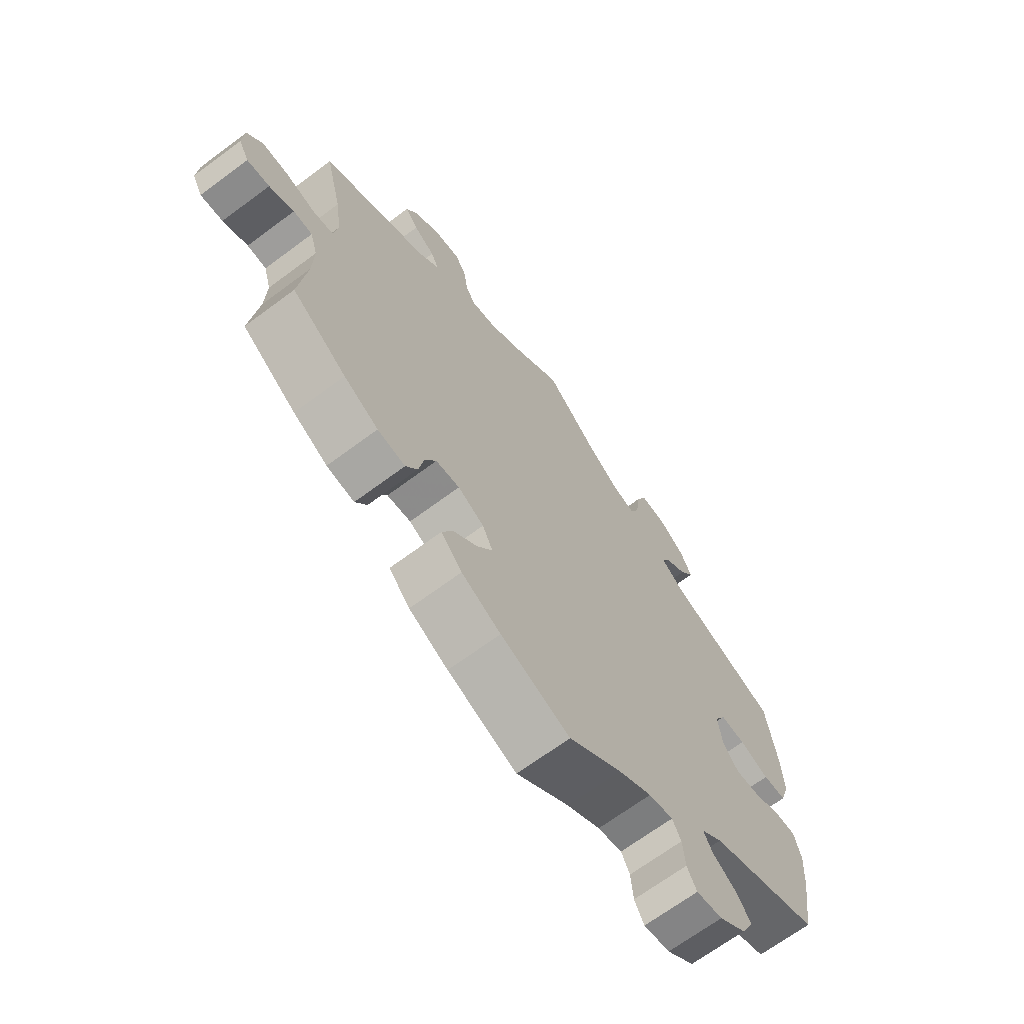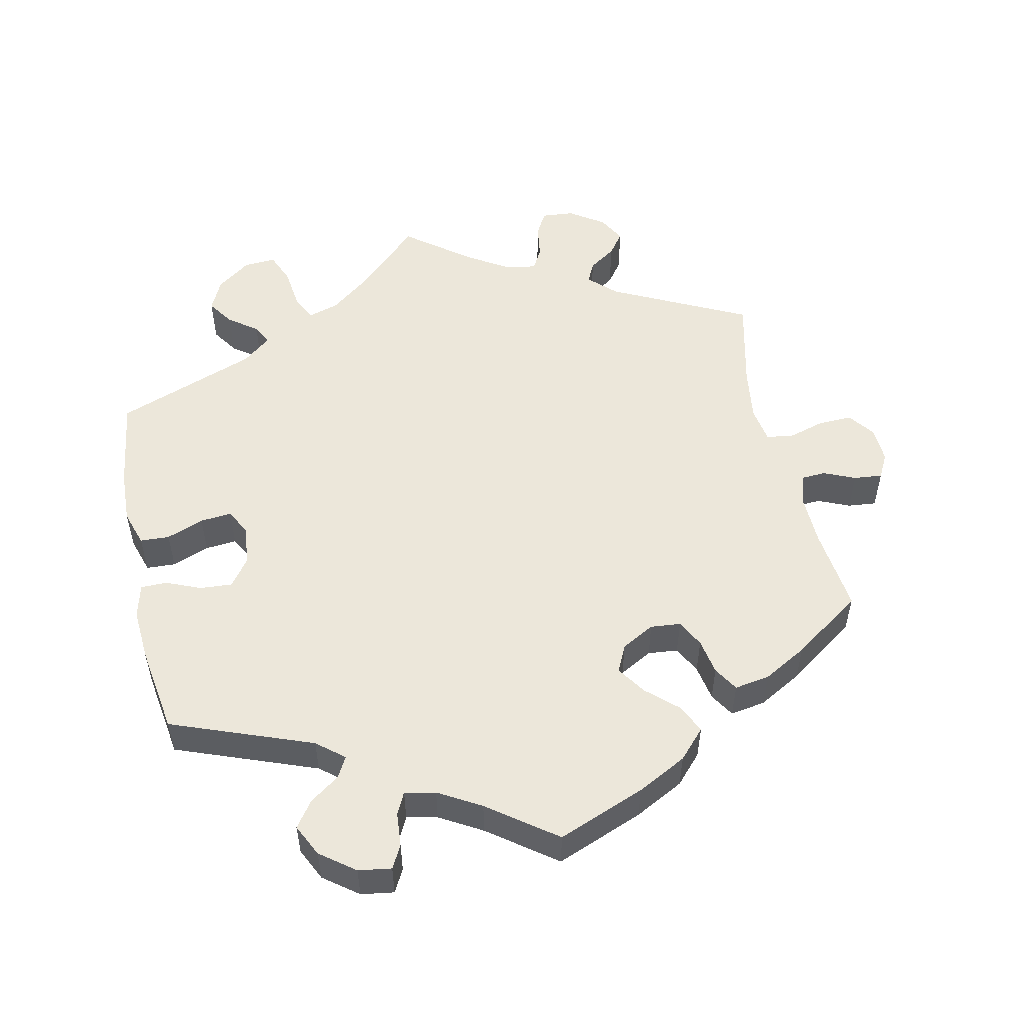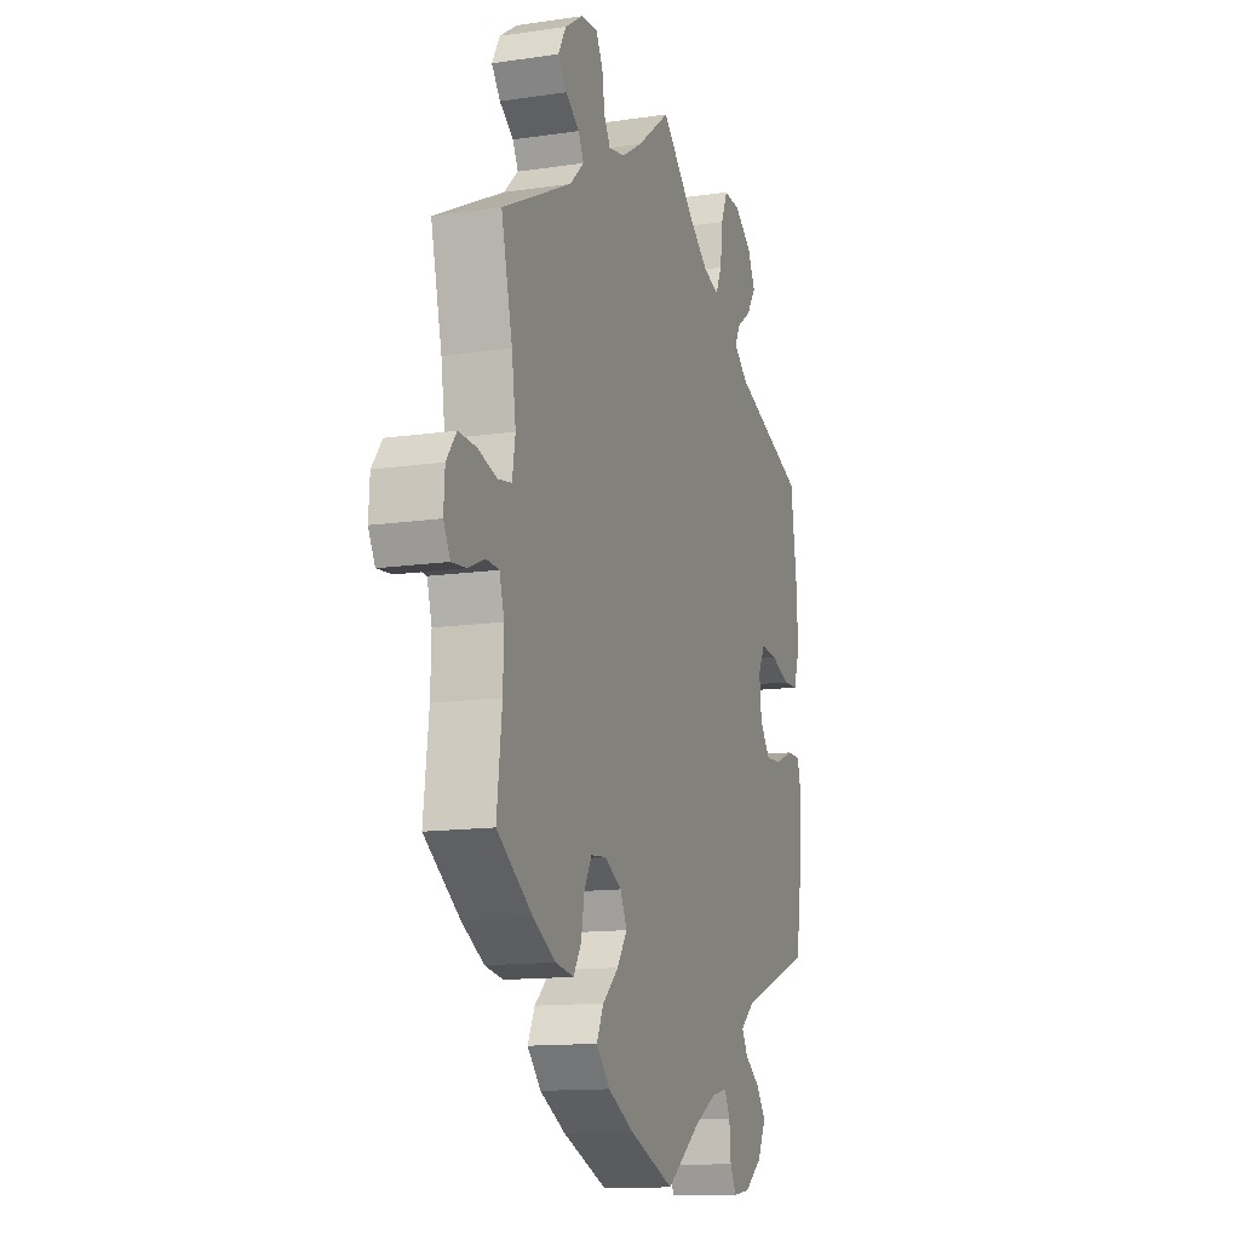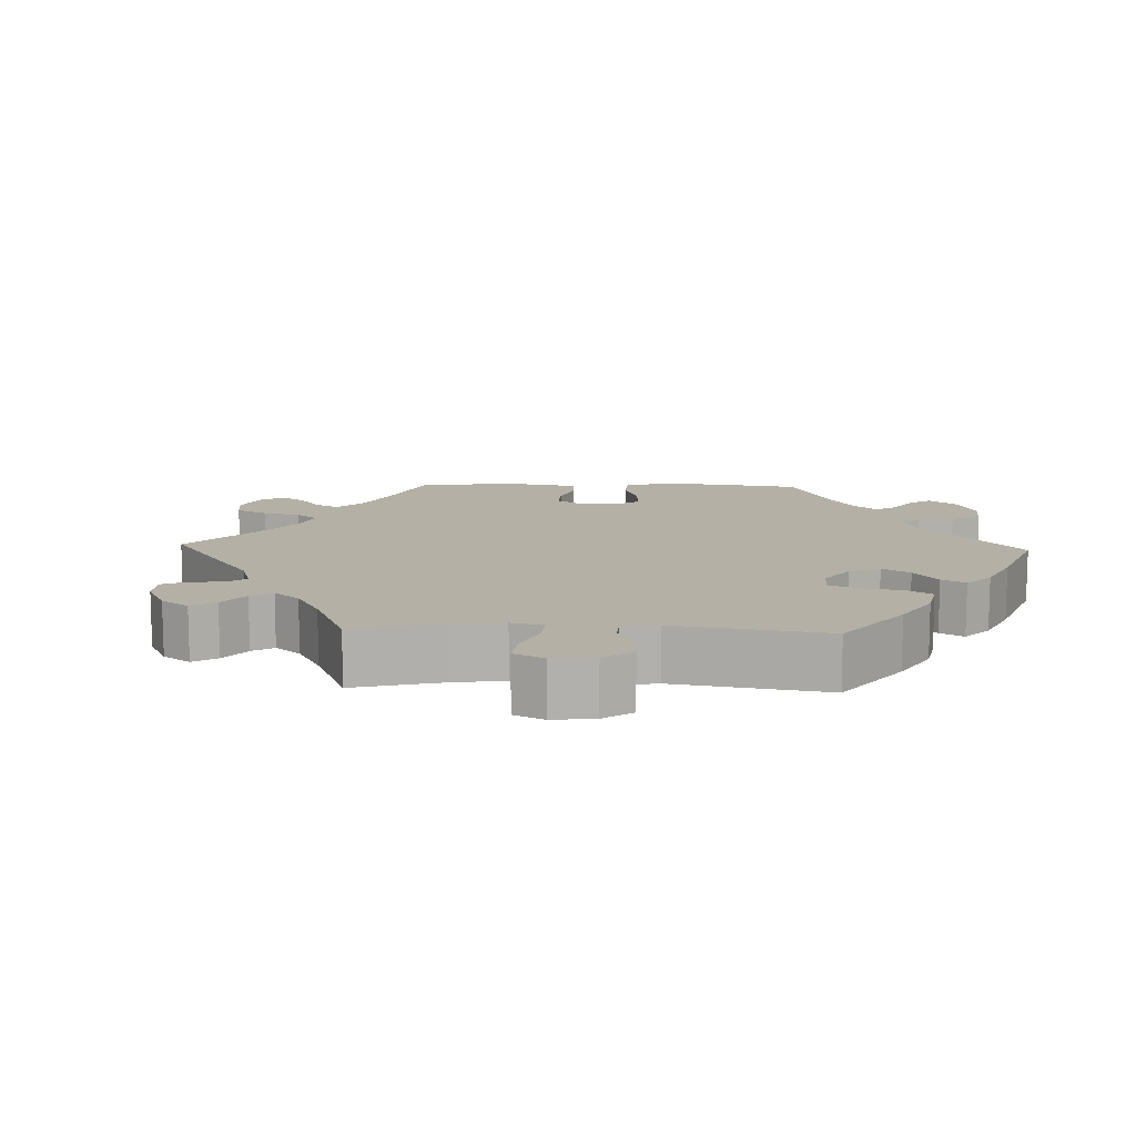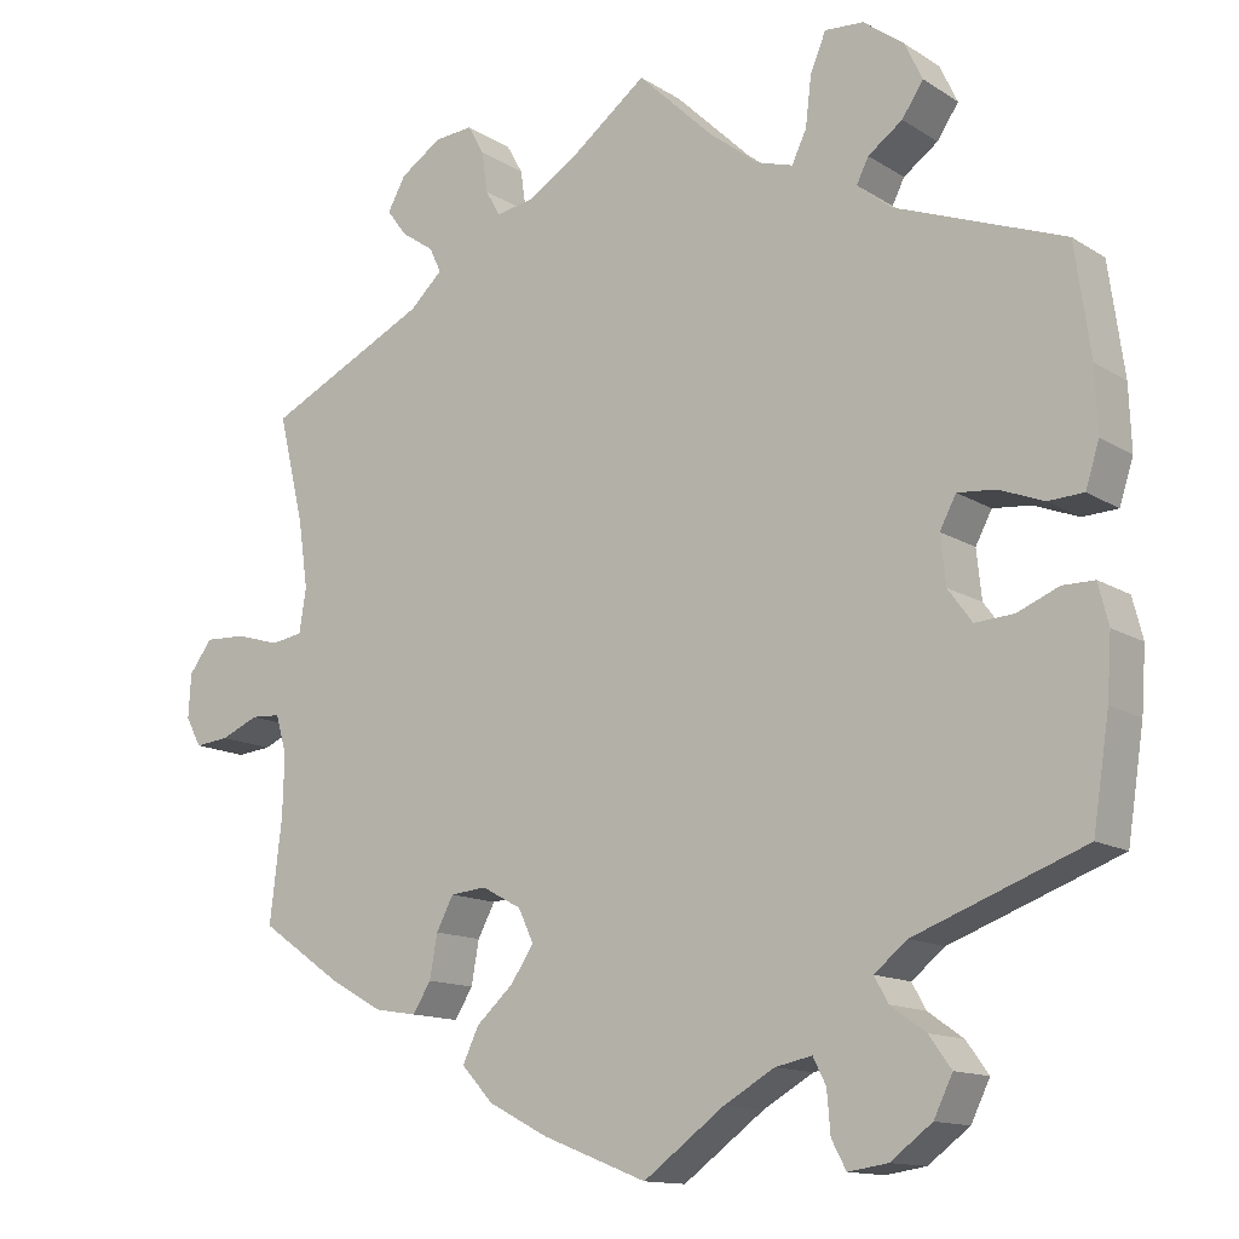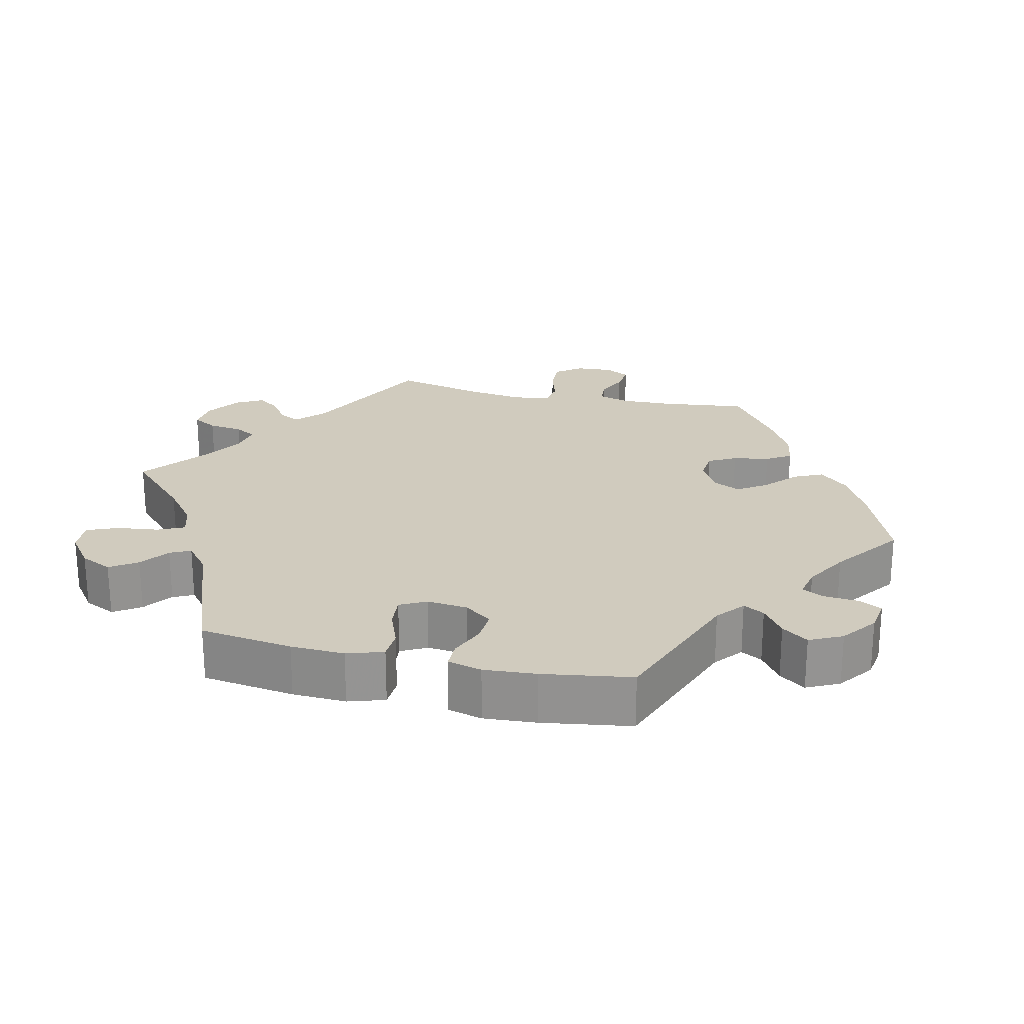
<metadata>
{"format":"obj","ext":"obj","renderer":"f3d","projection":"perspective","resolution":1024,"background":"white","views":[{"elev":-68.1,"azim":-53.3,"up":"+Z"},{"elev":52.9,"azim":167.9,"up":"+Y"},{"elev":-13.2,"azim":-71.4,"up":"+Z"},{"elev":11.7,"azim":32.1,"up":"+Y"},{"elev":-13.2,"azim":35.8,"up":"+Z"},{"elev":23.3,"azim":103.0,"up":"+Y"}]}
</metadata>
<code>
v 0.304 0.07 -0.363
v 0.266 0.07 -0.394
v 0.282 0.07 -0.423
v 0.323 0.07 -0.452
v 0.349 0.07 -0.488
v 0.327 0.07 -0.533
v 0.279 0.07 -0.569
v 0.233 0.07 -0.576
v 0.216 0.07 -0.544
v 0.212 0.07 -0.496
v 0.197 0.07 -0.466
v 0.154 0.07 -0.475
v 0.095 0.07 -0.509
v 0.001 0.07 -0.578
v -0.121 0.07 -0.53
v -0.19 0.07 -0.494
v -0.227 0.07 -0.454
v -0.208 0.07 -0.414
v -0.165 0.07 -0.375
v -0.138 0.07 -0.335
v -0.156 0.07 -0.297
v -0.202 0.07 -0.272
v -0.244 0.07 -0.276
v -0.264 0.07 -0.314
v -0.273 0.07 -0.364
v -0.294 0.07 -0.398
v -0.343 0.07 -0.39
v -0.404 0.07 -0.356
v -0.5 0.07 -0.289
v -0.486 0.07 -0.17
v -0.484 0.07 -0.1
v -0.497 0.07 -0.055
v -0.531 0.07 -0.053
v -0.575 0.07 -0.072
v -0.615 0.07 -0.076
v -0.633 0.07 -0.042
v -0.63 0.07 0.009
v -0.603 0.07 0.045
v -0.555 0.07 0.043
v -0.504 0.07 0.028
v -0.467 0.07 0.034
v -0.459 0.07 0.085
v -0.47 0.07 0.162
v -0.5 0.07 0.289
v -0.311 0.07 0.382
v -0.273 0.07 0.418
v -0.287 0.07 0.447
v -0.325 0.07 0.473
v -0.348 0.07 0.504
v -0.327 0.07 0.542
v -0.279 0.07 0.574
v -0.234 0.07 0.578
v -0.215 0.07 0.544
v -0.208 0.07 0.496
v -0.191 0.07 0.466
v -0.147 0.07 0.474
v -0.09 0.07 0.509
v 0 0.07 0.578
v 0.089 0.07 0.492
v 0.145 0.07 0.448
v 0.188 0.07 0.435
v 0.205 0.07 0.471
v 0.212 0.07 0.529
v 0.23 0.07 0.572
v 0.275 0.07 0.569
v 0.322 0.07 0.534
v 0.343 0.07 0.49
v 0.318 0.07 0.453
v 0.278 0.07 0.424
v 0.264 0.07 0.396
v 0.303 0.07 0.364
v 0.5 0.07 0.29
v 0.518 0.07 0.162
v 0.521 0.07 0.088
v 0.505 0.07 0.038
v 0.464 0.07 0.036
v 0.412 0.07 0.056
v 0.368 0.07 0.06
v 0.349 0.07 0.024
v 0.355 0.07 -0.032
v 0.383 0.07 -0.07
v 0.428 0.07 -0.067
v 0.476 0.07 -0.047
v 0.513 0.07 -0.047
v 0.525 0.07 -0.094
v 0.52 0.07 -0.166
v 0.501 0.07 -0.289
v 0.304 0 -0.363
v 0.266 0 -0.394
v 0.282 0 -0.423
v 0.323 0 -0.452
v 0.349 0 -0.488
v 0.327 0 -0.533
v 0.279 0 -0.569
v 0.233 0 -0.576
v 0.216 0 -0.544
v 0.212 0 -0.496
v 0.197 0 -0.466
v 0.154 0 -0.475
v 0.095 0 -0.509
v 0.001 0 -0.578
v -0.121 0 -0.53
v -0.19 0 -0.494
v -0.227 0 -0.454
v -0.208 0 -0.414
v -0.165 0 -0.375
v -0.138 0 -0.335
v -0.156 0 -0.297
v -0.202 0 -0.272
v -0.244 0 -0.276
v -0.264 0 -0.314
v -0.273 0 -0.364
v -0.294 0 -0.398
v -0.343 0 -0.39
v -0.404 0 -0.356
v -0.5 0 -0.289
v -0.486 0 -0.17
v -0.484 0 -0.1
v -0.497 0 -0.055
v -0.531 0 -0.053
v -0.575 0 -0.072
v -0.615 0 -0.076
v -0.633 0 -0.042
v -0.63 0 0.009
v -0.603 0 0.045
v -0.555 0 0.043
v -0.504 0 0.028
v -0.467 0 0.034
v -0.459 0 0.085
v -0.47 0 0.162
v -0.5 0 0.289
v -0.311 0 0.382
v -0.273 0 0.418
v -0.287 0 0.447
v -0.325 0 0.473
v -0.348 0 0.504
v -0.327 0 0.542
v -0.279 0 0.574
v -0.234 0 0.578
v -0.215 0 0.544
v -0.208 0 0.496
v -0.191 0 0.466
v -0.147 0 0.474
v -0.09 0 0.509
v 0 0 0.578
v 0.089 0 0.492
v 0.145 0 0.448
v 0.188 0 0.435
v 0.205 0 0.471
v 0.212 0 0.529
v 0.23 0 0.572
v 0.275 0 0.569
v 0.322 0 0.534
v 0.343 0 0.49
v 0.318 0 0.453
v 0.278 0 0.424
v 0.264 0 0.396
v 0.303 0 0.364
v 0.5 0 0.29
v 0.518 0 0.162
v 0.521 0 0.088
v 0.505 0 0.038
v 0.464 0 0.036
v 0.412 0 0.056
v 0.368 0 0.06
v 0.349 0 0.024
v 0.355 0 -0.032
v 0.383 0 -0.07
v 0.428 0 -0.067
v 0.476 0 -0.047
v 0.513 0 -0.047
v 0.525 0 -0.094
v 0.52 0 -0.166
v 0.501 0 -0.289
f 86 87 1
f 85 86 1 2
f 82 83 84 85
f 81 82 85 2
f 80 81 2
f 79 80 2
f 74 75 76 77
f 74 77 78
f 71 72 73 74
f 70 71 74 78
f 66 67 68 69
f 66 69 70
f 65 66 70
f 62 63 64 65
f 61 62 65 70
f 60 61 70 78
f 57 58 59
f 56 57 59 60
f 55 56 60 78
f 51 52 53 54
f 51 54 55
f 50 51 55
f 47 48 49 50
f 46 47 50 55
f 45 46 55 78
f 43 44 45 78
f 37 38 39 40
f 35 36 37 40
f 33 34 35 40
f 32 33 40 41
f 31 32 41
f 30 31 41 42
f 28 29 30
f 27 28 30 42
f 24 25 26 27
f 23 24 27 42
f 16 17 18 19
f 16 19 20
f 13 14 15 16
f 12 13 16 20
f 11 12 20 21
f 7 8 9 10
f 7 10 11
f 6 7 11
f 3 4 5 6
f 2 3 6 11
f 79 2 11 21
f 22 23 42 43
f 43 78 79
f 21 22 43 79
f 88 174 173
f 89 88 173 172
f 172 171 170 169
f 89 172 169 168
f 89 168 167
f 89 167 166
f 164 163 162 161
f 165 164 161
f 161 160 159 158
f 165 161 158 157
f 156 155 154 153
f 157 156 153
f 157 153 152
f 152 151 150 149
f 157 152 149 148
f 165 157 148 147
f 146 145 144
f 147 146 144 143
f 165 147 143 142
f 141 140 139 138
f 142 141 138
f 142 138 137
f 137 136 135 134
f 142 137 134 133
f 165 142 133 132
f 165 132 131 130
f 127 126 125 124
f 127 124 123 122
f 127 122 121 120
f 128 127 120 119
f 128 119 118
f 129 128 118 117
f 117 116 115
f 129 117 115 114
f 114 113 112 111
f 129 114 111 110
f 106 105 104 103
f 107 106 103
f 103 102 101 100
f 107 103 100 99
f 108 107 99 98
f 97 96 95 94
f 98 97 94
f 98 94 93
f 93 92 91 90
f 98 93 90 89
f 108 98 89 166
f 130 129 110 109
f 166 165 130
f 166 130 109 108
f 1 88 89 2
f 2 89 90 3
f 3 90 91 4
f 4 91 92 5
f 5 92 93 6
f 6 93 94 7
f 7 94 95 8
f 8 95 96 9
f 9 96 97 10
f 10 97 98 11
f 11 98 99 12
f 12 99 100 13
f 13 100 101 14
f 14 101 102 15
f 15 102 103 16
f 16 103 104 17
f 17 104 105 18
f 18 105 106 19
f 19 106 107 20
f 20 107 108 21
f 21 108 109 22
f 22 109 110 23
f 23 110 111 24
f 24 111 112 25
f 25 112 113 26
f 26 113 114 27
f 27 114 115 28
f 28 115 116 29
f 29 116 117 30
f 30 117 118 31
f 31 118 119 32
f 32 119 120 33
f 33 120 121 34
f 34 121 122 35
f 35 122 123 36
f 36 123 124 37
f 37 124 125 38
f 38 125 126 39
f 39 126 127 40
f 40 127 128 41
f 41 128 129 42
f 42 129 130 43
f 43 130 131 44
f 44 131 132 45
f 45 132 133 46
f 46 133 134 47
f 47 134 135 48
f 48 135 136 49
f 49 136 137 50
f 50 137 138 51
f 51 138 139 52
f 52 139 140 53
f 53 140 141 54
f 54 141 142 55
f 55 142 143 56
f 56 143 144 57
f 57 144 145 58
f 58 145 146 59
f 59 146 147 60
f 60 147 148 61
f 61 148 149 62
f 62 149 150 63
f 63 150 151 64
f 64 151 152 65
f 65 152 153 66
f 66 153 154 67
f 67 154 155 68
f 68 155 156 69
f 69 156 157 70
f 70 157 158 71
f 71 158 159 72
f 72 159 160 73
f 73 160 161 74
f 74 161 162 75
f 75 162 163 76
f 76 163 164 77
f 77 164 165 78
f 78 165 166 79
f 79 166 167 80
f 80 167 168 81
f 81 168 169 82
f 82 169 170 83
f 83 170 171 84
f 84 171 172 85
f 85 172 173 86
f 86 173 174 87
f 87 174 88 1

</code>
